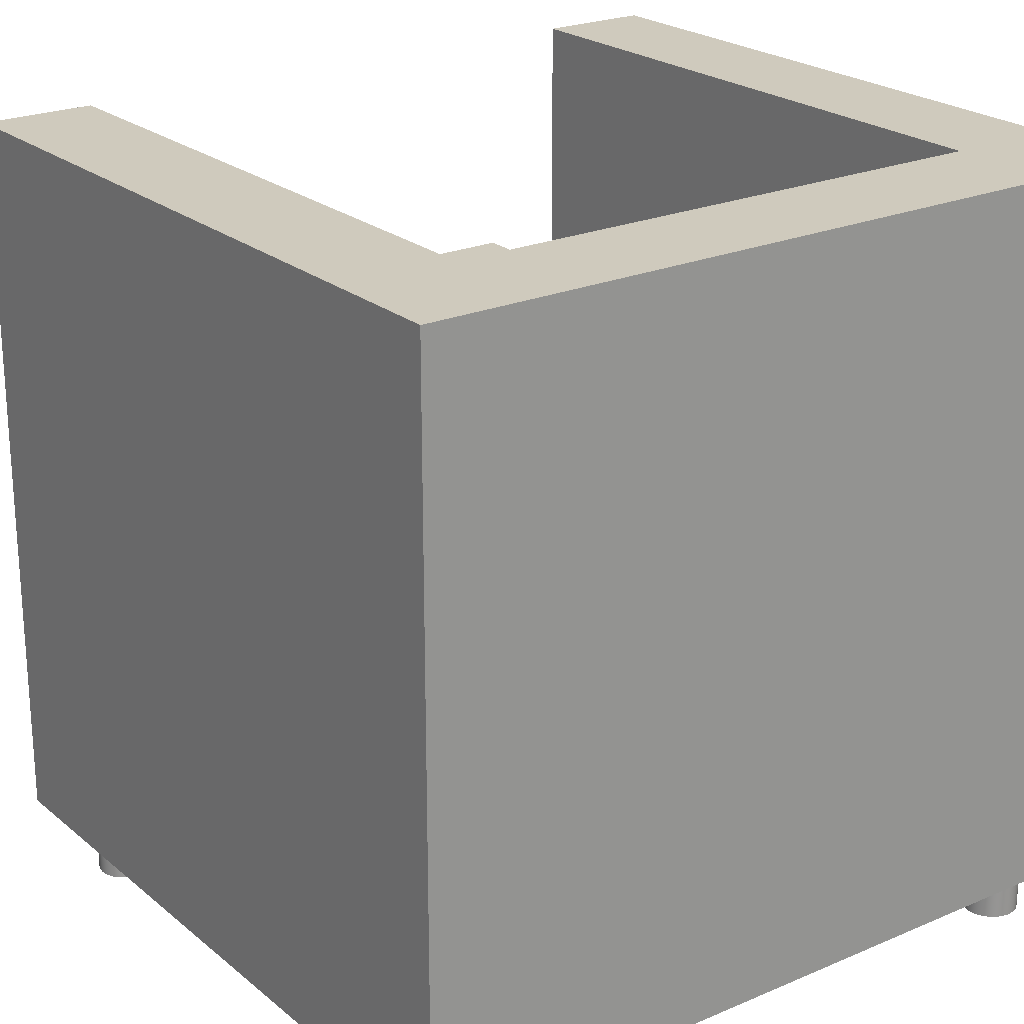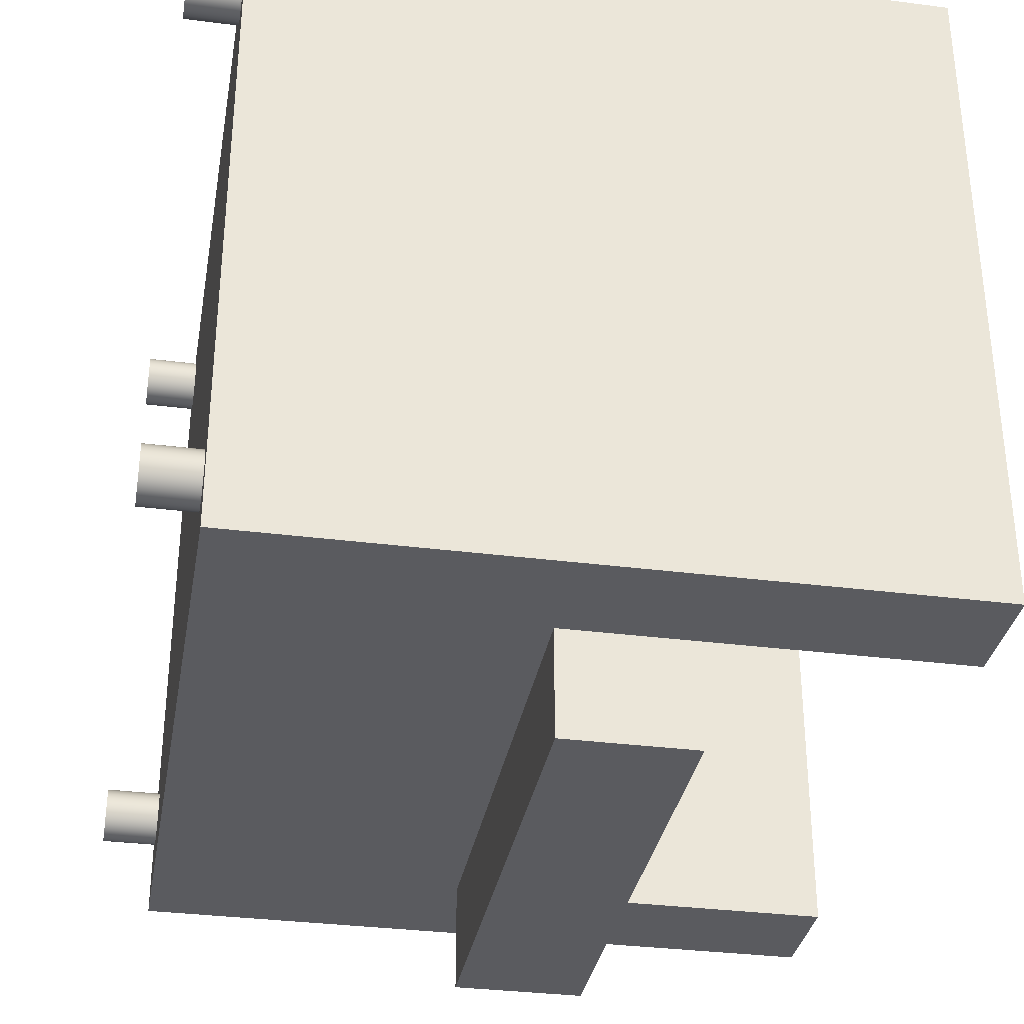
<metadata>
{"format":"obj","ext":"obj","renderer":"f3d","projection":"perspective","resolution":1024,"background":"white","views":[{"elev":22.9,"azim":-36.2,"up":"+Y"},{"elev":-33.4,"azim":80.0,"up":"+Z"}]}
</metadata>
<code>
v 0.2818 0.5065 0.262
v 0.2013 0.5065 -0.2613
v 0.2818 0.5065 -0.2613
v 0.2013 0.5065 0.1815
v 0.2818 -0.01683 -0.2613
v -0.2013 0.5065 0.1815
v 0.2013 0.3133 0.1815
v 0.2013 0.3133 -0.2613
v 0.2818 -0.01683 0.262
v -0.2818 0.5065 0.262
v 0.2013 0.2167 -0.2613
v 0.2617 -0.01683 -0.2009
v -0.2818 -0.01683 0.262
v -0.2818 0.5065 -0.2613
v -0.2013 0.3133 0.1815
v 0.2013 -0.01683 -0.2613
v 0.2013 0.3133 -0.3418
v 0.261 -0.01683 -0.2061
v 0.261 -0.01683 -0.1957
v -0.2416 -0.01683 0.2419
v -0.2013 0.5065 -0.2613
v 0.2013 0.2167 0.1815
v -0.2013 0.3133 -0.2613
v -0.2013 0.2167 -0.2613
v 0.2558 -0.01683 -0.2152
v 0.2013 0.2167 -0.3418
v 0.259 -0.01683 -0.211
v 0.2617 -0.05709 -0.2009
v 0.259 -0.01683 -0.1909
v 0.261 -0.05709 -0.1957
v -0.2468 -0.01683 0.2412
v 0.2416 -0.01683 0.2419
v -0.2013 -0.01683 -0.2613
v -0.2818 -0.01683 -0.2613
v -0.2013 0.2167 0.1815
v 0.2013 -0.01683 0.1815
v -0.2013 0.2167 -0.3418
v 0.2516 -0.01683 -0.2184
v -0.2013 0.3133 -0.3418
v 0.261 -0.05709 -0.2061
v 0.2558 -0.01683 -0.1867
v 0.259 -0.05709 -0.1909
v -0.2516 -0.01683 0.2392
v -0.2416 -0.05709 0.2419
v 0.2468 -0.01683 0.2412
v -0.2363 -0.01683 0.2412
v -0.2617 -0.01683 -0.2009
v 0.2214 -0.01683 -0.2009
v -0.2013 -0.01683 0.1815
v 0.259 -0.05709 -0.211
v 0.2516 -0.05709 -0.2184
v 0.2468 -0.01683 -0.2204
v 0.2221 -0.05709 -0.2061
v 0.2214 -0.05709 -0.2009
v 0.2516 -0.01683 -0.1835
v 0.2558 -0.05709 -0.1867
v 0.2221 -0.05709 -0.1957
v -0.2558 -0.01683 0.236
v -0.2468 -0.05709 0.2412
v -0.2363 -0.05709 0.2412
v 0.2516 -0.01683 0.2392
v 0.2468 -0.05709 0.2412
v 0.2363 -0.01683 0.2412
v -0.2273 -0.01683 -0.2152
v -0.261 -0.01683 -0.2061
v -0.261 -0.01683 -0.1957
v 0.2221 -0.01683 -0.2061
v 0.2221 -0.01683 -0.1957
v -0.2214 -0.01683 -0.2009
v 0.2558 -0.05709 -0.2152
v 0.2468 -0.05709 -0.2204
v 0.2416 -0.01683 -0.2211
v 0.2241 -0.05709 -0.211
v 0.2468 -0.01683 -0.1815
v 0.2241 -0.05709 -0.1909
v -0.259 -0.01683 0.2319
v -0.2516 -0.05709 0.2392
v 0.2558 -0.01683 0.236
v 0.2516 -0.05709 0.2392
v 0.2416 -0.05709 0.2419
v -0.2315 -0.01683 0.2392
v -0.2315 -0.05709 0.2392
v -0.2241 -0.01683 -0.211
v -0.2315 -0.01683 -0.2184
v -0.259 -0.01683 -0.211
v -0.261 -0.05709 -0.2061
v -0.2617 -0.05709 -0.2009
v -0.259 -0.01683 -0.1909
v 0.2416 -0.01683 0.2017
v 0.2241 -0.01683 -0.211
v 0.2241 -0.01683 -0.1909
v -0.2221 -0.01683 -0.2061
v -0.2221 -0.01683 -0.1957
v 0.2273 -0.05709 -0.2152
v 0.2315 -0.05709 -0.2184
v 0.2363 -0.05709 -0.2204
v 0.2416 -0.05709 -0.2211
v 0.2363 -0.01683 -0.2204
v 0.2416 -0.01683 -0.1808
v 0.2516 -0.05709 -0.1835
v 0.2273 -0.05709 -0.1867
v -0.261 -0.01683 0.227
v -0.259 -0.05709 0.2319
v -0.2558 -0.05709 0.236
v 0.259 -0.01683 0.2319
v 0.2558 -0.05709 0.236
v 0.2363 -0.05709 0.2412
v 0.2315 -0.05709 0.2392
v 0.2315 -0.01683 0.2392
v -0.2241 -0.05709 -0.211
v -0.2315 -0.05709 -0.2184
v -0.2363 -0.01683 -0.2204
v -0.2558 -0.01683 -0.2152
v -0.259 -0.05709 -0.211
v -0.261 -0.05709 -0.1957
v -0.2558 -0.01683 -0.1867
v 0.2468 -0.01683 0.2023
v -0.2416 -0.01683 0.2017
v 0.2273 -0.01683 -0.2152
v 0.2273 -0.01683 -0.1867
v -0.2214 -0.05709 -0.2009
v -0.2241 -0.01683 -0.1909
v -0.2221 -0.05709 -0.1957
v 0.2315 -0.01683 -0.2184
v 0.259 -0.01683 0.2117
v 0.2468 -0.05709 -0.1815
v -0.2617 -0.01683 0.2218
v -0.261 -0.05709 0.227
v 0.261 -0.01683 0.227
v 0.2273 -0.05709 0.236
v -0.2273 -0.01683 0.236
v -0.2273 -0.05709 0.236
v -0.2221 -0.05709 -0.2061
v -0.2273 -0.05709 -0.2152
v -0.2363 -0.05709 -0.2204
v -0.2416 -0.01683 -0.2211
v -0.2516 -0.01683 -0.2184
v -0.2558 -0.05709 -0.2152
v -0.259 -0.05709 -0.1909
v -0.2516 -0.01683 -0.1835
v 0.2516 -0.01683 0.2044
v 0.2416 -0.05709 0.2017
v -0.2468 -0.01683 0.2023
v 0.2363 -0.01683 0.2023
v 0.2315 -0.01683 -0.1835
v -0.2273 -0.01683 -0.1867
v -0.2241 -0.05709 -0.1909
v 0.261 -0.01683 0.2166
v 0.2558 -0.01683 0.2076
v 0.2416 -0.05709 -0.1808
v 0.2315 -0.05709 -0.1835
v -0.261 -0.01683 0.2166
v -0.2617 -0.05709 0.2218
v -0.2241 -0.05709 0.2319
v 0.2617 -0.01683 0.2218
v 0.259 -0.05709 0.2319
v 0.2241 -0.05709 0.2319
v 0.2273 -0.01683 0.236
v -0.2516 -0.05709 -0.2184
v -0.2468 -0.05709 -0.2204
v -0.2416 -0.05709 -0.2211
v -0.2468 -0.01683 -0.2204
v -0.2558 -0.05709 -0.1867
v -0.2516 -0.05709 -0.1835
v -0.2468 -0.01683 -0.1815
v 0.2468 -0.05709 0.2023
v 0.2363 -0.05709 0.2023
v -0.2516 -0.01683 0.2044
v -0.2468 -0.05709 0.2023
v -0.2363 -0.01683 0.2023
v 0.2363 -0.01683 -0.1815
v -0.2315 -0.01683 -0.1835
v -0.2273 -0.05709 -0.1867
v 0.261 -0.05709 0.2166
v 0.259 -0.05709 0.2117
v 0.2363 -0.05709 -0.1815
v -0.259 -0.01683 0.2117
v -0.261 -0.05709 0.2166
v -0.2221 -0.05709 0.227
v 0.261 -0.05709 0.227
v -0.2241 -0.01683 0.2319
v -0.2468 -0.05709 -0.1815
v -0.2416 -0.01683 -0.1808
v 0.2516 -0.05709 0.2044
v -0.2516 -0.05709 0.2044
v -0.2416 -0.05709 0.2017
v 0.2315 -0.01683 0.2044
v 0.2315 -0.05709 0.2044
v -0.2363 -0.01683 -0.1815
v 0.2617 -0.05709 0.2218
v 0.2558 -0.05709 0.2076
v -0.259 -0.05709 0.2117
v -0.2214 -0.05709 0.2218
v -0.2221 -0.01683 0.227
v 0.2221 -0.05709 0.227
v 0.2241 -0.01683 0.2319
v -0.2315 -0.05709 -0.1835
v -0.2363 -0.05709 -0.1815
v -0.2416 -0.05709 -0.1808
v -0.2558 -0.01683 0.2076
v -0.2558 -0.05709 0.2076
v -0.2363 -0.05709 0.2023
v -0.2315 -0.05709 0.2044
v -0.2315 -0.01683 0.2044
v 0.2241 -0.05709 0.2117
v 0.2221 -0.05709 0.2166
v 0.2273 -0.05709 0.2076
v -0.2221 -0.05709 0.2166
v -0.2214 -0.01683 0.2218
v 0.2214 -0.05709 0.2218
v -0.2273 -0.05709 0.2076
v 0.2273 -0.01683 0.2076
v -0.2241 -0.05709 0.2117
v -0.2221 -0.01683 0.2166
v 0.2221 -0.01683 0.227
v -0.2273 -0.01683 0.2076
v 0.2241 -0.01683 0.2117
v 0.2221 -0.01683 0.2166
v 0.2214 -0.01683 0.2218
v -0.2241 -0.01683 0.2117
g mesh1_mesh1-geometry
f 1 2 3
f 2 1 4
f 2 5 3
f 5 1 3
f 4 1 6
f 7 2 4
f 8 5 2
f 1 5 9
f 10 6 1
f 6 7 4
f 2 7 8
f 11 5 8
f 9 5 12
f 13 1 9
f 14 6 10
f 1 13 10
f 7 6 15
f 7 11 8
f 8 11 7
f 7 15 8
f 5 11 16
f 8 17 11
f 12 5 18
f 19 9 12
f 9 20 13
f 6 14 21
f 13 14 10
f 21 15 6
f 15 22 7
f 7 22 15
f 11 7 22
f 22 7 11
f 15 23 8
f 16 22 11
f 11 22 16
f 24 16 11
f 16 25 5
f 26 11 17
f 8 23 17
f 18 5 27
f 12 18 28
f 29 9 19
f 19 12 30
f 20 31 13
f 20 9 32
f 14 33 21
f 14 13 34
f 15 21 23
f 22 15 35
f 35 15 22
f 22 24 11
f 11 24 22
f 23 35 15
f 15 35 23
f 22 16 36
f 36 16 22
f 16 24 33
f 37 11 24
f 24 11 37
f 27 5 25
f 38 25 16
f 11 37 26
f 26 37 11
f 26 17 37
f 39 17 23
f 18 27 40
f 40 28 18
f 28 30 12
f 41 9 29
f 29 19 42
f 30 42 19
f 31 43 13
f 20 44 31
f 32 9 45
f 20 32 46
f 33 14 34
f 21 33 24
f 13 47 34
f 21 24 23
f 24 22 35
f 35 22 24
f 35 36 22
f 22 36 35
f 35 23 24
f 24 23 35
f 36 48 16
f 16 33 36
f 24 49 33
f 33 49 24
f 24 37 23
f 27 25 50
f 38 51 25
f 52 38 16
f 39 37 17
f 39 23 37
f 50 40 27
f 28 40 53
f 30 28 54
f 55 9 41
f 41 29 56
f 42 56 29
f 42 30 57
f 43 58 13
f 31 59 43
f 59 31 44
f 44 20 60
f 45 9 61
f 45 62 32
f 32 63 46
f 46 60 20
f 34 64 33
f 65 34 47
f 66 47 13
f 49 24 35
f 35 24 49
f 36 35 49
f 49 35 36
f 67 16 48
f 68 48 36
f 49 36 33
f 49 33 69
f 70 50 25
f 70 25 51
f 51 38 71
f 52 71 38
f 72 52 16
f 40 50 73
f 53 40 73
f 54 28 53
f 57 30 54
f 74 9 55
f 41 56 55
f 56 42 75
f 75 42 57
f 58 76 13
f 43 77 58
f 77 43 59
f 44 60 59
f 61 9 78
f 61 79 45
f 80 32 62
f 62 45 79
f 46 63 81
f 32 80 63
f 60 46 82
f 83 33 64
f 84 64 34
f 85 34 65
f 65 47 86
f 47 66 87
f 88 66 13
f 49 89 36
f 90 16 67
f 67 48 53
f 48 68 54
f 91 68 36
f 69 33 92
f 93 49 69
f 50 70 94
f 70 51 95
f 51 71 96
f 71 52 97
f 72 97 52
f 72 16 98
f 73 50 94
f 53 73 67
f 54 53 48
f 57 54 68
f 99 9 74
f 55 100 74
f 100 55 56
f 101 56 75
f 75 57 91
f 76 102 13
f 76 58 103
f 104 58 77
f 59 60 77
f 78 9 105
f 78 106 61
f 79 61 106
f 80 62 107
f 62 79 108
f 63 109 81
f 81 82 46
f 107 63 80
f 60 82 77
f 92 33 83
f 83 64 110
f 84 111 64
f 112 84 34
f 113 34 85
f 85 65 114
f 87 86 47
f 86 114 65
f 115 87 66
f 66 88 115
f 116 88 13
f 89 117 36
f 89 49 118
f 119 16 90
f 90 67 73
f 68 91 57
f 120 91 36
f 69 92 121
f 122 49 93
f 93 69 123
f 94 70 95
f 95 51 96
f 97 96 71
f 97 72 96
f 98 16 124
f 98 96 72
f 73 94 90
f 125 9 99
f 74 126 99
f 126 74 100
f 100 56 101
f 101 75 120
f 91 120 75
f 102 127 13
f 102 76 128
f 104 103 58
f 103 128 76
f 77 82 104
f 105 9 129
f 78 105 106
f 79 106 130
f 107 62 108
f 108 79 130
f 81 109 131
f 63 107 109
f 82 81 132
f 92 83 133
f 134 110 64
f 110 133 83
f 134 64 111
f 111 84 135
f 112 135 84
f 136 112 34
f 137 34 113
f 113 85 138
f 114 138 85
f 87 121 86
f 86 133 114
f 115 123 87
f 139 115 88
f 88 116 139
f 140 116 13
f 117 141 36
f 89 142 117
f 118 49 143
f 89 118 144
f 124 16 119
f 119 90 94
f 145 120 36
f 133 121 92
f 121 123 69
f 146 49 122
f 122 93 147
f 123 147 93
f 95 124 94
f 96 98 95
f 124 95 98
f 148 9 125
f 149 125 99
f 150 99 126
f 126 100 151
f 151 100 101
f 101 120 151
f 127 152 13
f 127 102 153
f 128 153 102
f 104 132 103
f 103 154 128
f 82 132 104
f 129 9 155
f 105 129 156
f 156 106 105
f 130 106 157
f 108 109 107
f 130 158 108
f 109 158 131
f 131 132 81
f 110 134 138
f 133 110 114
f 134 111 159
f 111 135 160
f 135 112 161
f 136 161 112
f 136 34 162
f 162 34 137
f 113 138 137
f 114 110 138
f 121 133 86
f 123 121 87
f 147 123 115
f 139 147 115
f 163 139 116
f 140 164 116
f 165 140 13
f 36 141 99
f 117 166 141
f 166 117 142
f 142 89 167
f 143 49 168
f 143 169 118
f 170 144 118
f 144 167 89
f 119 94 124
f 145 151 120
f 171 145 36
f 172 49 146
f 146 122 173
f 147 173 122
f 155 9 148
f 148 125 174
f 125 149 175
f 141 149 99
f 99 150 171
f 150 126 176
f 176 126 151
f 152 177 13
f 152 127 178
f 153 178 127
f 128 179 153
f 132 154 103
f 154 179 128
f 129 155 180
f 180 156 129
f 106 156 157
f 130 157 158
f 109 108 158
f 131 158 181
f 131 181 132
f 138 134 159
f 159 111 160
f 161 160 135
f 161 136 160
f 162 160 136
f 137 159 162
f 159 137 138
f 173 147 139
f 163 173 139
f 163 116 164
f 164 140 182
f 165 182 140
f 183 165 13
f 99 171 36
f 184 141 166
f 142 167 166
f 49 183 168
f 168 185 143
f 186 118 169
f 169 143 185
f 187 144 170
f 118 186 170
f 167 144 188
f 151 145 176
f 171 176 145
f 189 49 172
f 146 173 172
f 155 148 190
f 175 174 125
f 174 190 148
f 191 175 149
f 141 184 149
f 176 171 150
f 177 183 13
f 177 152 192
f 178 192 152
f 153 193 178
f 179 193 153
f 154 132 181
f 179 154 194
f 190 180 155
f 156 180 195
f 157 156 195
f 196 158 157
f 158 196 181
f 160 162 159
f 197 173 163
f 164 197 163
f 182 198 164
f 182 165 199
f 183 199 165
f 184 166 167
f 168 183 200
f 183 49 189
f 185 168 201
f 186 169 202
f 185 203 169
f 187 188 144
f 204 187 170
f 202 170 186
f 188 184 167
f 172 197 189
f 197 172 173
f 174 175 205
f 190 174 206
f 175 191 207
f 191 149 184
f 200 183 177
f 192 201 177
f 178 208 192
f 193 208 178
f 193 179 209
f 181 194 154
f 194 209 179
f 180 190 210
f 195 180 210
f 157 195 196
f 181 196 194
f 198 197 164
f 199 198 182
f 199 183 198
f 200 201 168
f 189 198 183
f 201 211 185
f 203 202 169
f 211 203 185
f 188 187 207
f 212 187 204
f 170 202 204
f 191 184 188
f 198 189 197
f 205 175 207
f 206 174 205
f 210 190 206
f 207 191 188
f 200 177 201
f 192 213 201
f 208 213 192
f 208 193 214
f 209 214 193
f 194 215 209
f 195 210 215
f 215 196 195
f 196 215 194
f 213 211 201
f 203 204 202
f 211 216 203
f 212 207 187
f 216 212 204
f 205 207 217
f 206 205 218
f 210 206 219
f 213 208 220
f 214 220 208
f 209 219 214
f 215 219 209
f 219 215 210
f 211 213 216
f 204 203 216
f 212 217 207
f 217 212 216
f 217 218 205
f 218 219 206
f 220 216 213
f 214 218 220
f 219 218 214
f 220 217 216
f 218 217 220
g mesh1_mesh1-geometry
f 3 2 1
f 4 1 2
f 3 5 2
f 3 1 5
f 6 1 4
f 4 2 7
f 2 5 8
f 9 5 1
f 1 6 10
f 4 7 6
f 8 7 2
f 8 5 11
f 12 5 9
f 9 1 13
f 10 6 14
f 10 13 1
f 15 6 7
f 8 15 7
f 16 11 5
f 11 17 8
f 18 5 12
f 12 9 19
f 13 20 9
f 21 14 6
f 10 14 13
f 6 15 21
f 8 23 15
f 11 16 24
f 5 25 16
f 17 11 26
f 17 23 8
f 27 5 18
f 19 9 29
f 13 31 20
f 32 9 20
f 21 33 14
f 34 13 14
f 23 21 15
f 33 24 16
f 25 5 27
f 16 25 38
f 37 17 26
f 23 17 39
f 29 9 41
f 13 43 31
f 45 9 32
f 46 32 20
f 34 14 33
f 24 33 21
f 34 47 13
f 23 24 21
f 16 48 36
f 36 33 16
f 23 37 24
f 16 38 52
f 17 37 39
f 37 23 39
f 41 9 55
f 13 58 43
f 61 9 45
f 46 63 32
f 33 64 34
f 47 34 65
f 13 47 66
f 48 16 67
f 36 48 68
f 33 36 49
f 69 33 49
f 16 52 72
f 55 9 74
f 13 76 58
f 78 9 61
f 81 63 46
f 64 33 83
f 34 64 84
f 65 34 85
f 13 66 88
f 36 89 49
f 67 16 90
f 36 68 91
f 92 33 69
f 69 49 93
f 98 16 72
f 74 9 99
f 13 102 76
f 105 9 78
f 81 109 63
f 83 33 92
f 34 84 112
f 85 34 113
f 13 88 116
f 36 117 89
f 118 49 89
f 90 16 119
f 36 91 120
f 93 49 122
f 124 16 98
f 99 9 125
f 13 127 102
f 129 9 105
f 131 109 81
f 34 112 136
f 113 34 137
f 13 116 140
f 36 141 117
f 143 49 118
f 144 118 89
f 119 16 124
f 36 120 145
f 122 49 146
f 125 9 148
f 99 125 149
f 13 152 127
f 155 9 129
f 131 158 109
f 162 34 136
f 137 34 162
f 13 140 165
f 99 141 36
f 168 49 143
f 118 144 170
f 36 145 171
f 146 49 172
f 148 9 155
f 99 149 141
f 13 177 152
f 181 158 131
f 13 165 183
f 36 171 99
f 168 183 49
f 170 144 187
f 172 49 189
f 13 183 177
f 181 196 158
f 200 183 168
f 189 49 183
f 170 187 204
f 177 183 200
f 194 196 181
f 204 187 212
f 209 215 194
f 194 215 196
f 204 212 216
f 214 219 209
f 209 219 215
f 216 212 217
f 220 218 214
f 214 218 219
f 216 217 220
f 220 217 218
g mesh1_mesh1-geometry
f 28 18 12
f 30 12 19
f 40 27 18
f 18 28 40
f 12 30 28
f 42 19 29
f 19 42 30
f 31 44 20
f 50 25 27
f 25 51 38
f 27 40 50
f 53 40 28
f 54 28 30
f 56 29 41
f 29 56 42
f 57 30 42
f 43 59 31
f 44 31 59
f 60 20 44
f 32 62 45
f 20 60 46
f 25 50 70
f 51 25 70
f 71 38 51
f 38 71 52
f 73 50 40
f 73 40 53
f 53 28 54
f 54 30 57
f 55 56 41
f 75 42 56
f 57 42 75
f 58 77 43
f 59 43 77
f 59 60 44
f 45 79 61
f 62 32 80
f 79 45 62
f 63 80 32
f 82 46 60
f 86 47 65
f 87 66 47
f 53 48 67
f 54 68 48
f 94 70 50
f 95 51 70
f 96 71 51
f 97 52 71
f 52 97 72
f 94 50 73
f 67 73 53
f 48 53 54
f 68 54 57
f 74 100 55
f 56 55 100
f 75 56 101
f 91 57 75
f 103 58 76
f 77 58 104
f 77 60 59
f 61 106 78
f 106 61 79
f 107 62 80
f 108 79 62
f 46 82 81
f 80 63 107
f 77 82 60
f 110 64 83
f 64 111 84
f 114 65 85
f 47 86 87
f 65 114 86
f 66 87 115
f 115 88 66
f 73 67 90
f 57 91 68
f 121 92 69
f 123 69 93
f 95 70 94
f 96 51 95
f 71 96 97
f 96 72 97
f 72 96 98
f 90 94 73
f 99 126 74
f 100 74 126
f 101 56 100
f 120 75 101
f 75 120 91
f 128 76 102
f 58 103 104
f 76 128 103
f 104 82 77
f 106 105 78
f 130 106 79
f 108 62 107
f 130 79 108
f 109 107 63
f 132 81 82
f 133 83 92
f 64 110 134
f 83 133 110
f 111 64 134
f 135 84 111
f 84 135 112
f 138 85 113
f 85 138 114
f 86 121 87
f 114 133 86
f 87 123 115
f 88 115 139
f 139 116 88
f 117 142 89
f 94 90 119
f 92 121 133
f 69 123 121
f 147 93 122
f 93 147 123
f 94 124 95
f 95 98 96
f 98 95 124
f 126 99 150
f 151 100 126
f 101 100 151
f 151 120 101
f 153 102 127
f 102 153 128
f 103 132 104
f 128 154 103
f 104 132 82
f 156 129 105
f 105 106 156
f 157 106 130
f 107 109 108
f 108 158 130
f 81 132 131
f 138 134 110
f 114 110 133
f 159 111 134
f 160 135 111
f 161 112 135
f 112 161 136
f 137 138 113
f 138 110 114
f 86 133 121
f 87 121 123
f 115 123 147
f 115 147 139
f 116 139 163
f 116 164 140
f 141 166 117
f 142 117 166
f 167 89 142
f 118 169 143
f 89 167 144
f 124 94 119
f 120 151 145
f 173 122 146
f 122 173 147
f 174 125 148
f 175 149 125
f 171 150 99
f 176 126 150
f 151 126 176
f 178 127 152
f 127 178 153
f 153 179 128
f 103 154 132
f 128 179 154
f 180 155 129
f 129 156 180
f 157 156 106
f 158 157 130
f 158 108 109
f 132 181 131
f 159 134 138
f 160 111 159
f 135 160 161
f 160 136 161
f 136 160 162
f 162 159 137
f 138 137 159
f 139 147 173
f 139 173 163
f 164 116 163
f 182 140 164
f 140 182 165
f 166 141 184
f 166 167 142
f 143 185 168
f 169 118 186
f 185 143 169
f 170 186 118
f 188 144 167
f 176 145 151
f 145 176 171
f 172 173 146
f 190 148 155
f 125 174 175
f 148 190 174
f 149 175 191
f 149 184 141
f 150 171 176
f 192 152 177
f 152 192 178
f 178 193 153
f 153 193 179
f 181 132 154
f 194 154 179
f 155 180 190
f 195 180 156
f 195 156 157
f 157 158 196
f 159 162 160
f 163 173 197
f 163 197 164
f 164 198 182
f 199 165 182
f 165 199 183
f 167 166 184
f 201 168 185
f 202 169 186
f 169 203 185
f 144 188 187
f 186 170 202
f 167 184 188
f 189 197 172
f 173 172 197
f 205 175 174
f 206 174 190
f 207 191 175
f 184 149 191
f 177 201 192
f 192 208 178
f 178 208 193
f 209 179 193
f 154 194 181
f 179 209 194
f 210 190 180
f 210 180 195
f 196 195 157
f 164 197 198
f 182 198 199
f 198 183 199
f 168 201 200
f 183 198 189
f 185 211 201
f 169 202 203
f 185 203 211
f 207 187 188
f 204 202 170
f 188 184 191
f 197 189 198
f 207 175 205
f 205 174 206
f 206 190 210
f 188 191 207
f 201 177 200
f 201 213 192
f 192 213 208
f 214 193 208
f 193 214 209
f 215 210 195
f 195 196 215
f 201 211 213
f 202 204 203
f 203 216 211
f 187 207 212
f 217 207 205
f 218 205 206
f 219 206 210
f 220 208 213
f 208 220 214
f 210 215 219
f 216 213 211
f 216 203 204
f 207 217 212
f 205 218 217
f 206 219 218
f 213 216 220
g mesh2_mesh2-geometry
l 22 7
l 11 22
l 22 35
l 36 22
l 24 11
l 35 15
l 35 24
l 49 35
l 37 24

</code>
